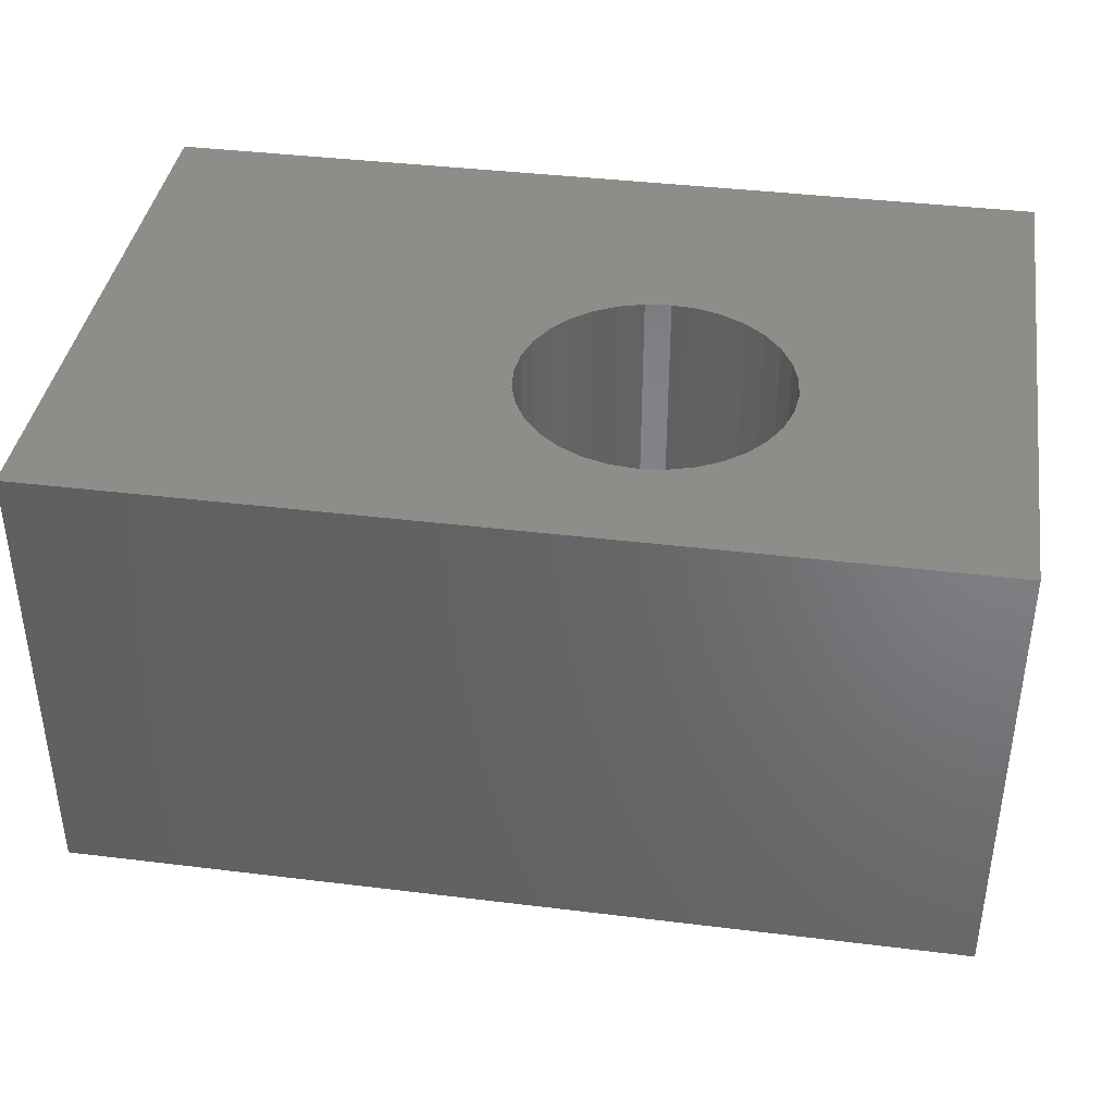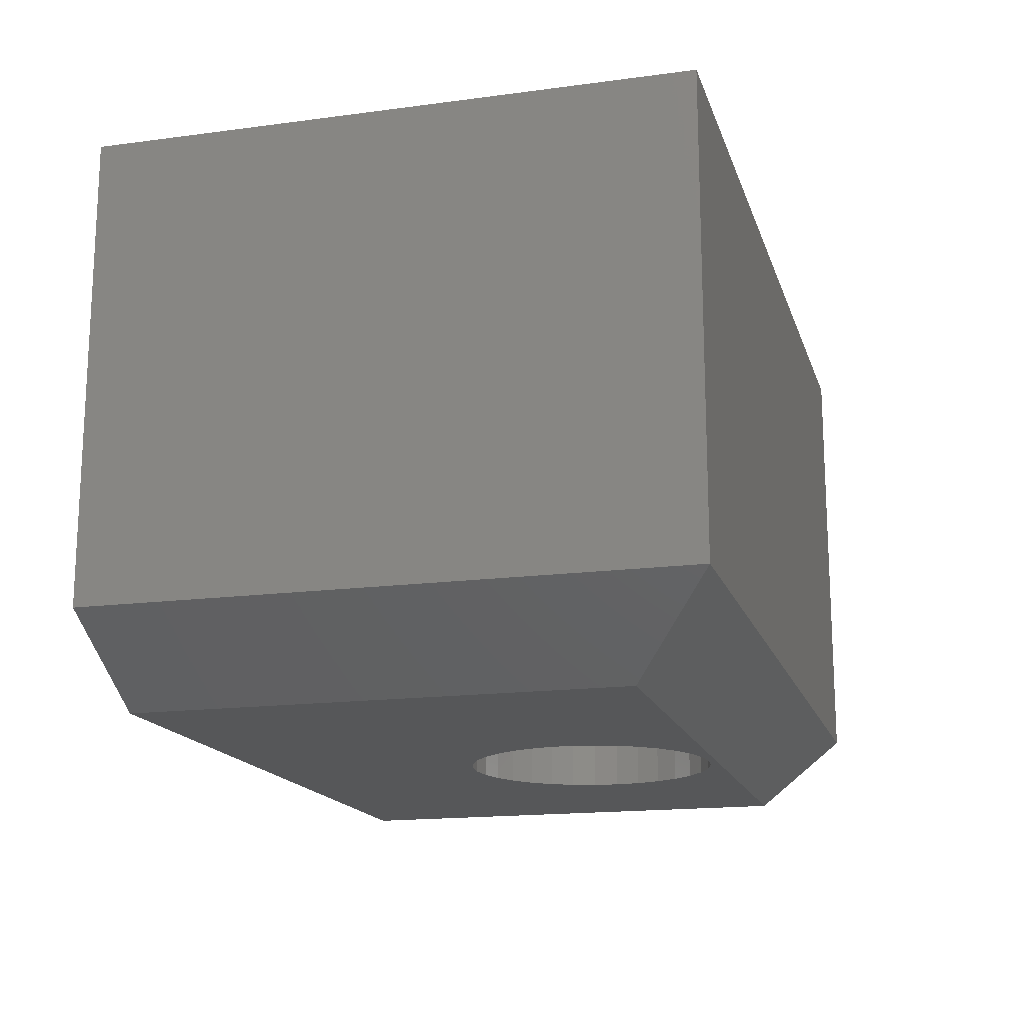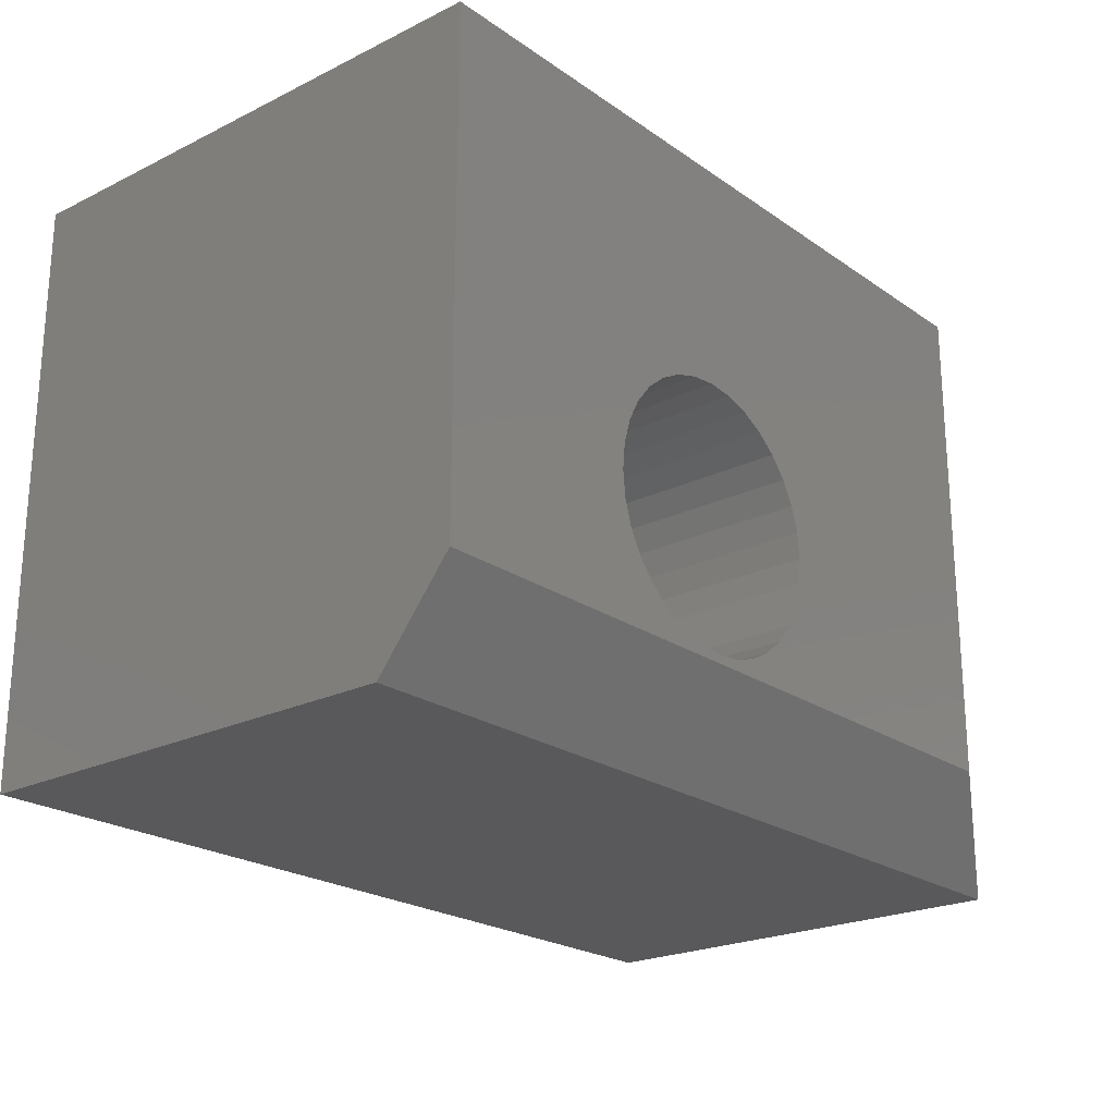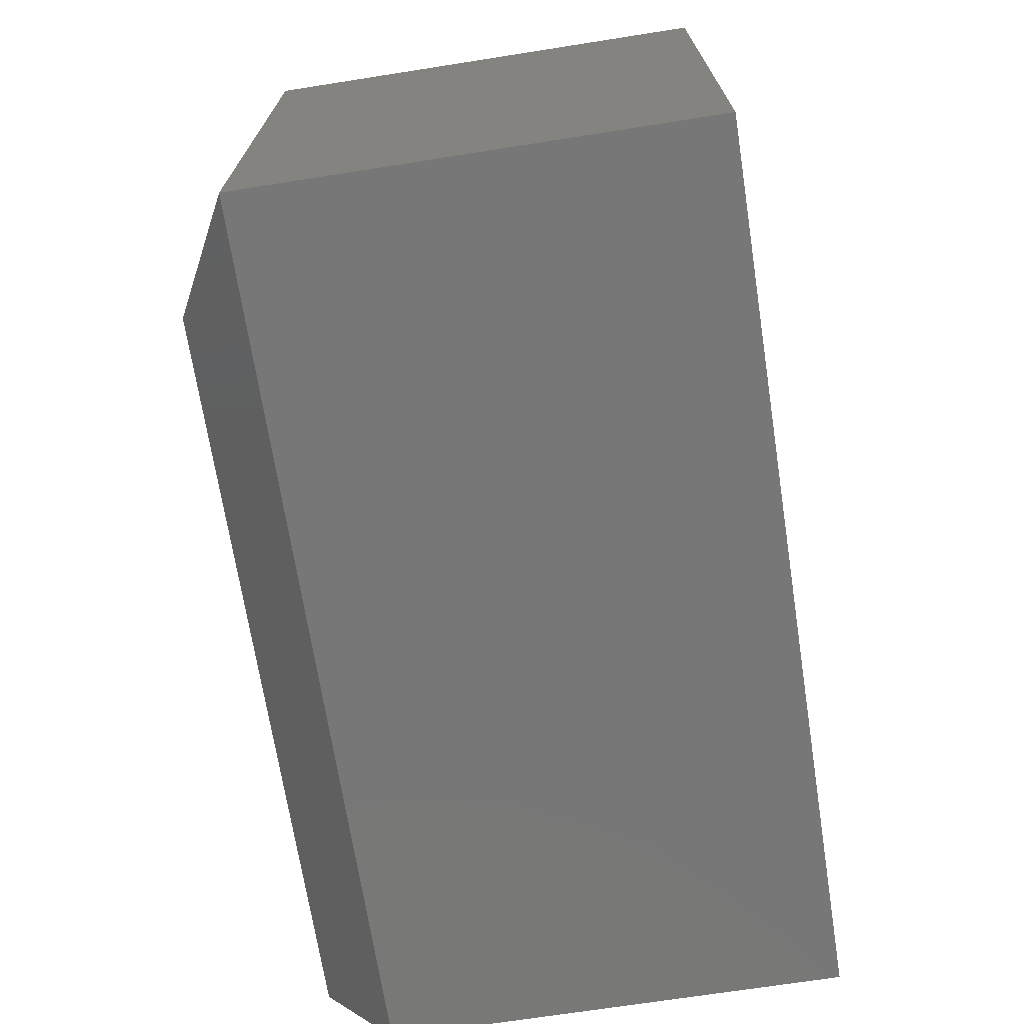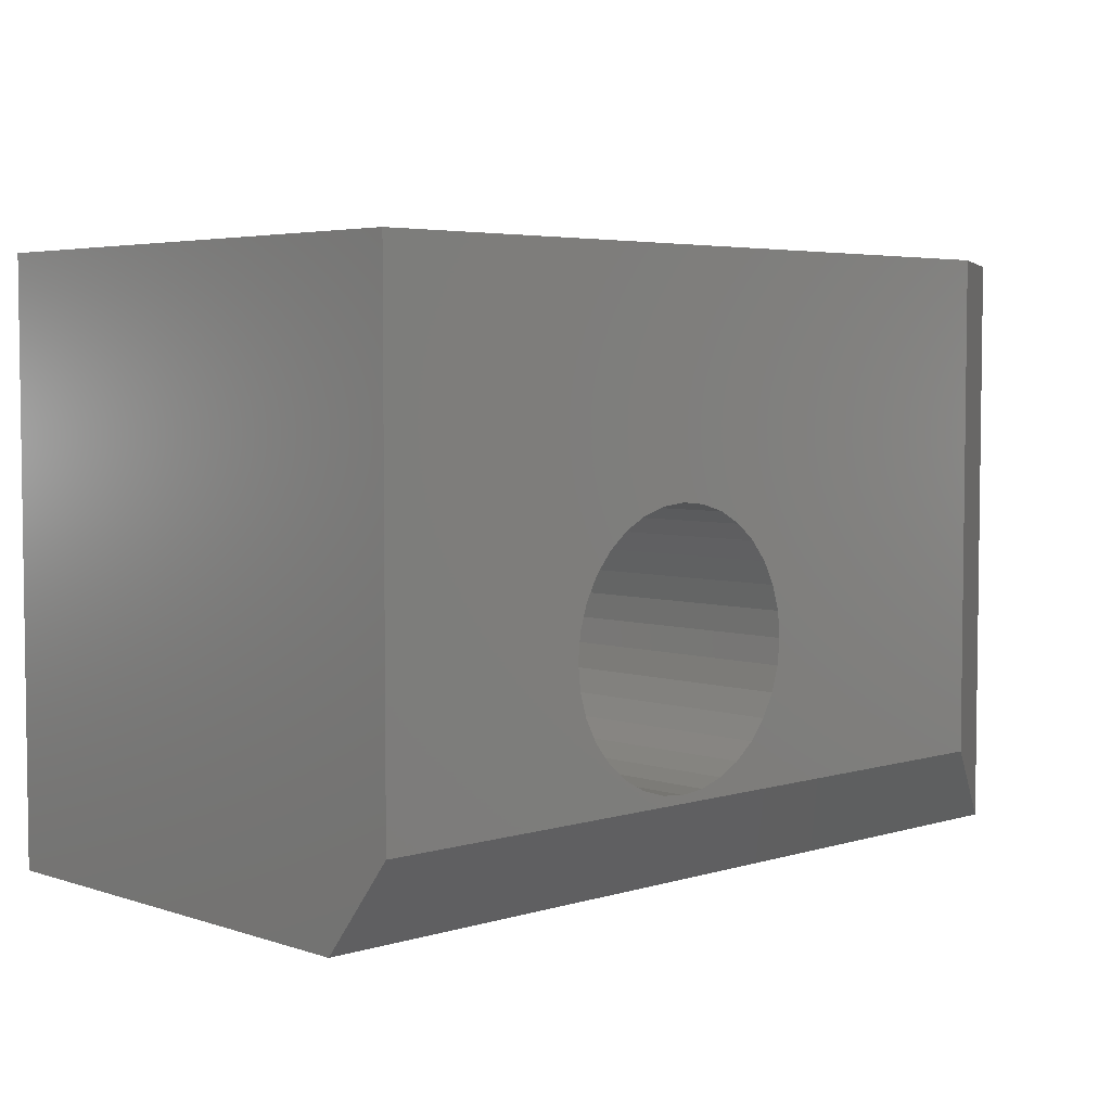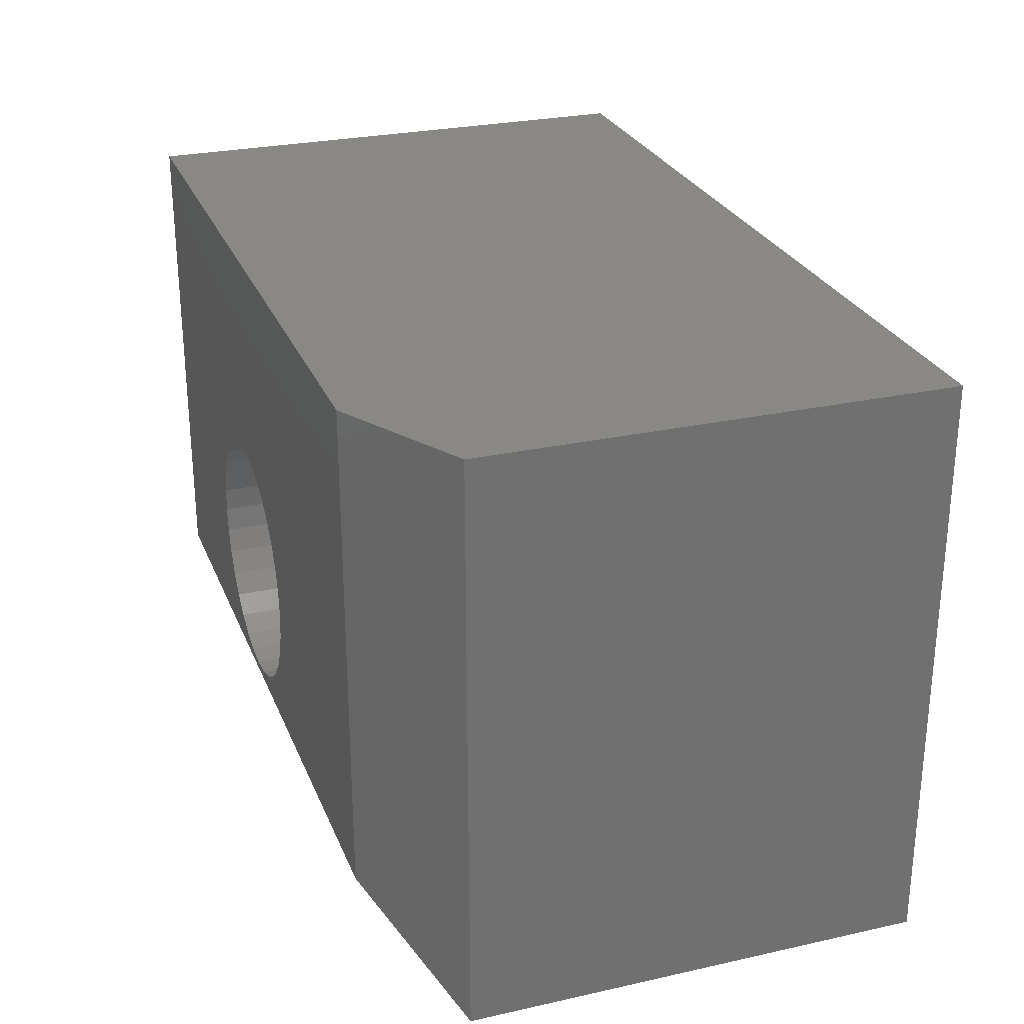
<metadata>
{"format":"stl","ext":"stl","renderer":"f3d","projection":"perspective","resolution":1024,"background":"white","views":[{"elev":39.3,"azim":-171.3,"up":"+Y"},{"elev":-16.4,"azim":105.3,"up":"+Y"},{"elev":-22.4,"azim":-49.8,"up":"+Z"},{"elev":-70.1,"azim":98.9,"up":"+Z"},{"elev":4.5,"azim":-43.9,"up":"+Z"},{"elev":27.0,"azim":71.0,"up":"+Z"}]}
</metadata>
<code>
# stl→obj: 75 verts, 150 faces
v 0.2902 0 0.3058
v 0.2687 -0.4531 0.3037
v 0.2687 0 0.3037
v 0.2479 -0.4531 0.2974
v 0.2479 0 0.2974
v 0.2288 -0.4531 0.2872
v 0.2288 0 0.2872
v 0.2121 -0.4531 0.2735
v 0.2121 0 0.2735
v 0.1983 -0.4531 0.2567
v 0.1983 0 0.2567
v 0.1881 -0.4531 0.2376
v 0.1881 0 0.2376
v 0.1818 -0.4531 0.2169
v 0.1818 0 0.2169
v 0.1797 -0.4531 0.1953
v 0.1797 -6.135e-18 0.1953
v 0.2902 -0.4531 0.3058
v 0.3118 0 0.3037
v 0.3118 -0.4531 0.3037
v 0.3325 0 0.2974
v 0.3325 -0.4531 0.2974
v 0.3516 0 0.2872
v 0.3516 -0.4531 0.2872
v 0.3684 0 0.2735
v 0.3684 -0.4531 0.2735
v 0.3821 0 0.2567
v 0.3821 -0.4531 0.2567
v 0.3923 0 0.2376
v 0.3923 -0.4531 0.2376
v 0.3986 0 0.2169
v 0.3986 -0.4531 0.2169
v 0.4007 6.135e-18 0.1953
v 0.4007 -0.4531 0.1953
v 0.2902 0 0.08479
v 0.3118 -0.4531 0.08691
v 0.3118 0 0.08691
v 0.3325 -0.4531 0.0932
v 0.3325 0 0.0932
v 0.3516 -0.4531 0.1034
v 0.3516 0 0.1034
v 0.3684 -0.4531 0.1172
v 0.3684 0 0.1172
v 0.3821 -0.4531 0.1339
v 0.3821 0 0.1339
v 0.3923 -0.4531 0.153
v 0.3923 0 0.153
v 0.3986 -0.4531 0.1737
v 0.3986 0 0.1737
v 0.2902 -0.4531 0.08479
v 0.2687 0 0.08691
v 0.2687 -0.4531 0.08691
v 0.2479 0 0.0932
v 0.2479 -0.4531 0.0932
v 0.2288 0 0.1034
v 0.2288 -0.4531 0.1034
v 0.2121 0 0.1172
v 0.2121 -0.4531 0.1172
v 0.1983 0 0.1339
v 0.1983 -0.4531 0.1339
v 0.1881 0 0.153
v 0.1881 -0.4531 0.153
v 0.1818 0 0.1737
v 0.1818 -0.4531 0.1737
v 3.046e-17 0 0.4974
v 0.75 0 0.4974
v 0 0 0
v 0.75 0 -4.592e-17
v 3.046e-17 -0.4531 0.4974
v 4.784e-18 -0.4531 0.07812
v 0.6406 -0.4531 0.4974
v 0.6406 -0.4531 0.07812
v 0.75 -0.3906 -4.592e-17
v 0 -0.3906 0
v 0.75 -0.3906 0.4974
f 1 2 3
f 3 2 4
f 3 4 5
f 5 4 6
f 5 6 7
f 7 6 8
f 7 8 9
f 9 8 10
f 9 10 11
f 11 10 12
f 11 12 13
f 13 12 14
f 13 14 15
f 15 14 16
f 15 16 17
f 2 1 18
f 18 1 19
f 18 19 20
f 20 19 21
f 20 21 22
f 22 21 23
f 22 23 24
f 24 23 25
f 24 25 26
f 26 25 27
f 26 27 28
f 28 27 29
f 28 29 30
f 30 29 31
f 30 31 32
f 32 31 33
f 32 33 34
f 35 36 37
f 37 36 38
f 37 38 39
f 39 38 40
f 39 40 41
f 41 40 42
f 41 42 43
f 43 42 44
f 43 44 45
f 45 44 46
f 45 46 47
f 47 46 48
f 47 48 49
f 49 48 34
f 49 34 33
f 36 35 50
f 50 35 51
f 50 51 52
f 52 51 53
f 52 53 54
f 54 53 55
f 54 55 56
f 56 55 57
f 56 57 58
f 58 57 59
f 58 59 60
f 60 59 61
f 60 61 62
f 62 61 63
f 62 63 64
f 64 63 17
f 64 17 16
f 65 66 1
f 65 1 3
f 65 3 5
f 65 5 7
f 65 7 9
f 65 9 11
f 65 11 13
f 65 13 15
f 65 15 67
f 67 15 17
f 67 17 63
f 67 63 61
f 67 61 59
f 67 59 57
f 67 57 55
f 67 55 53
f 67 53 51
f 67 51 35
f 67 35 68
f 68 35 37
f 68 37 39
f 68 39 41
f 68 41 43
f 68 43 45
f 68 45 47
f 68 47 49
f 68 49 33
f 68 33 31
f 68 31 29
f 66 68 29
f 66 29 27
f 66 27 25
f 66 25 23
f 66 23 21
f 66 21 19
f 66 19 1
f 69 70 12
f 69 12 10
f 69 10 8
f 69 8 6
f 69 6 4
f 69 4 2
f 69 2 18
f 69 18 71
f 70 72 50
f 70 50 52
f 70 52 54
f 70 54 56
f 70 56 58
f 70 58 60
f 70 60 62
f 70 62 64
f 70 64 16
f 70 16 14
f 70 14 12
f 72 30 32
f 72 32 34
f 72 34 48
f 72 48 46
f 72 46 44
f 72 44 42
f 72 42 40
f 72 40 38
f 72 38 36
f 72 36 50
f 71 18 20
f 71 20 22
f 71 22 24
f 71 24 26
f 71 26 28
f 71 28 30
f 71 30 72
f 72 70 73
f 73 70 74
f 73 68 75
f 75 68 66
f 65 69 66
f 66 69 71
f 66 71 75
f 74 67 73
f 73 67 68
f 71 72 75
f 75 72 73
f 69 65 70
f 70 65 67
f 70 67 74

</code>
